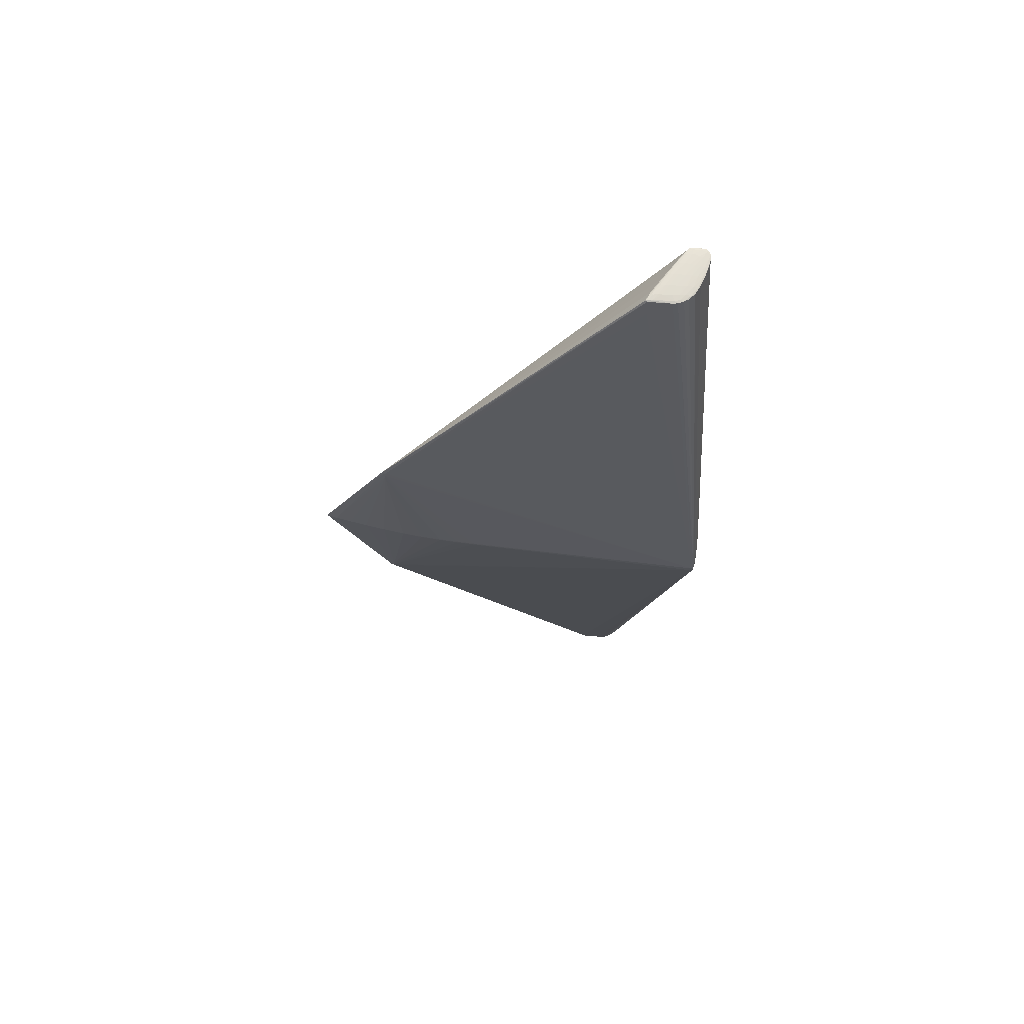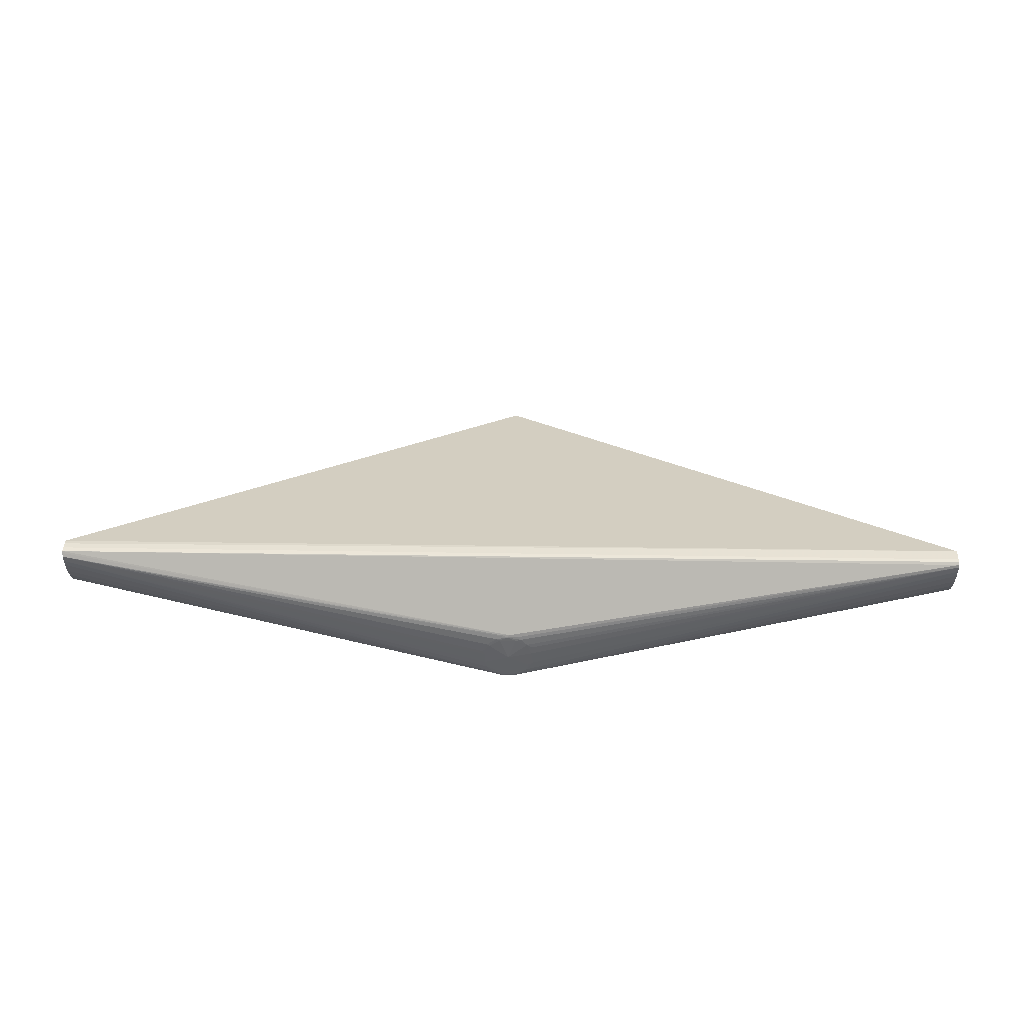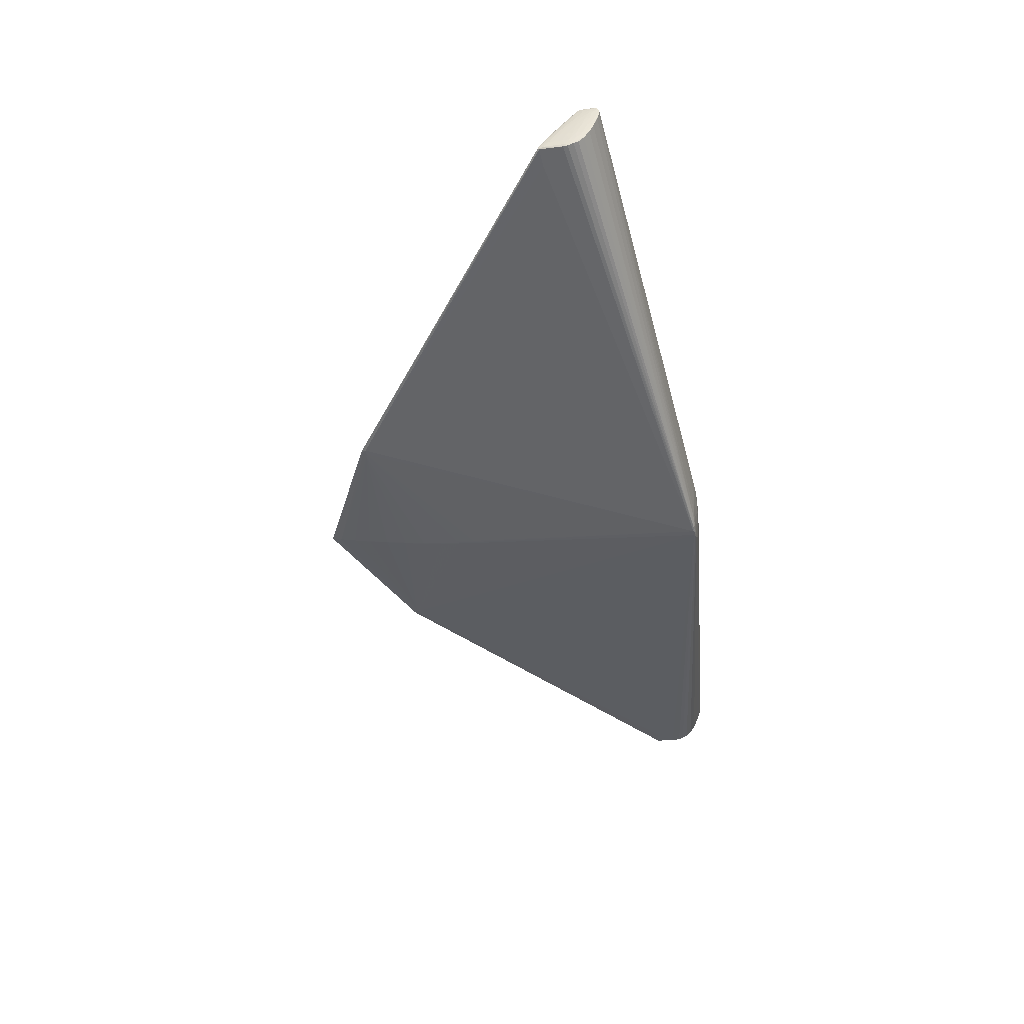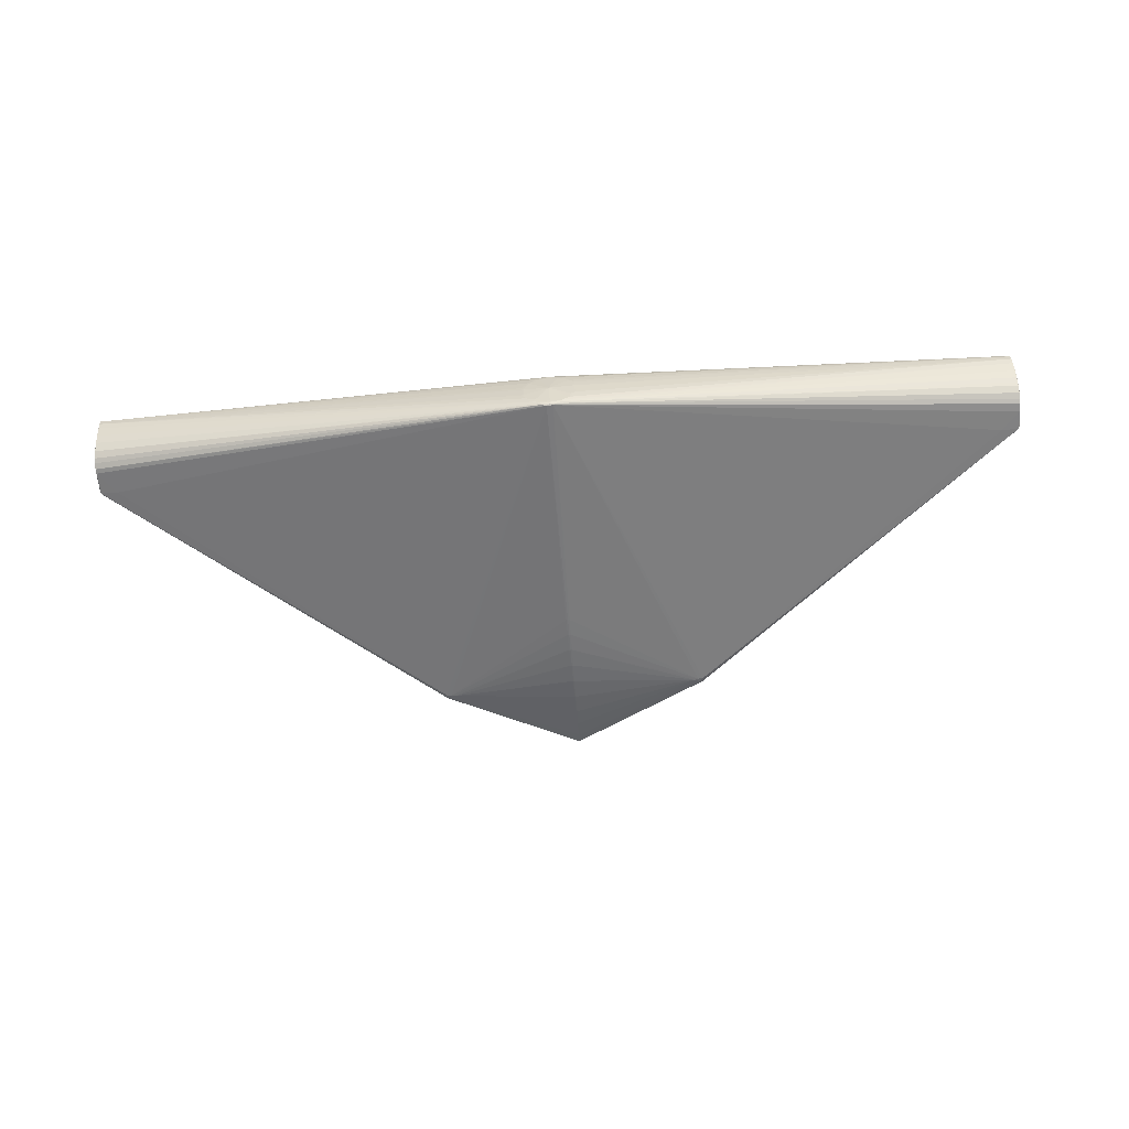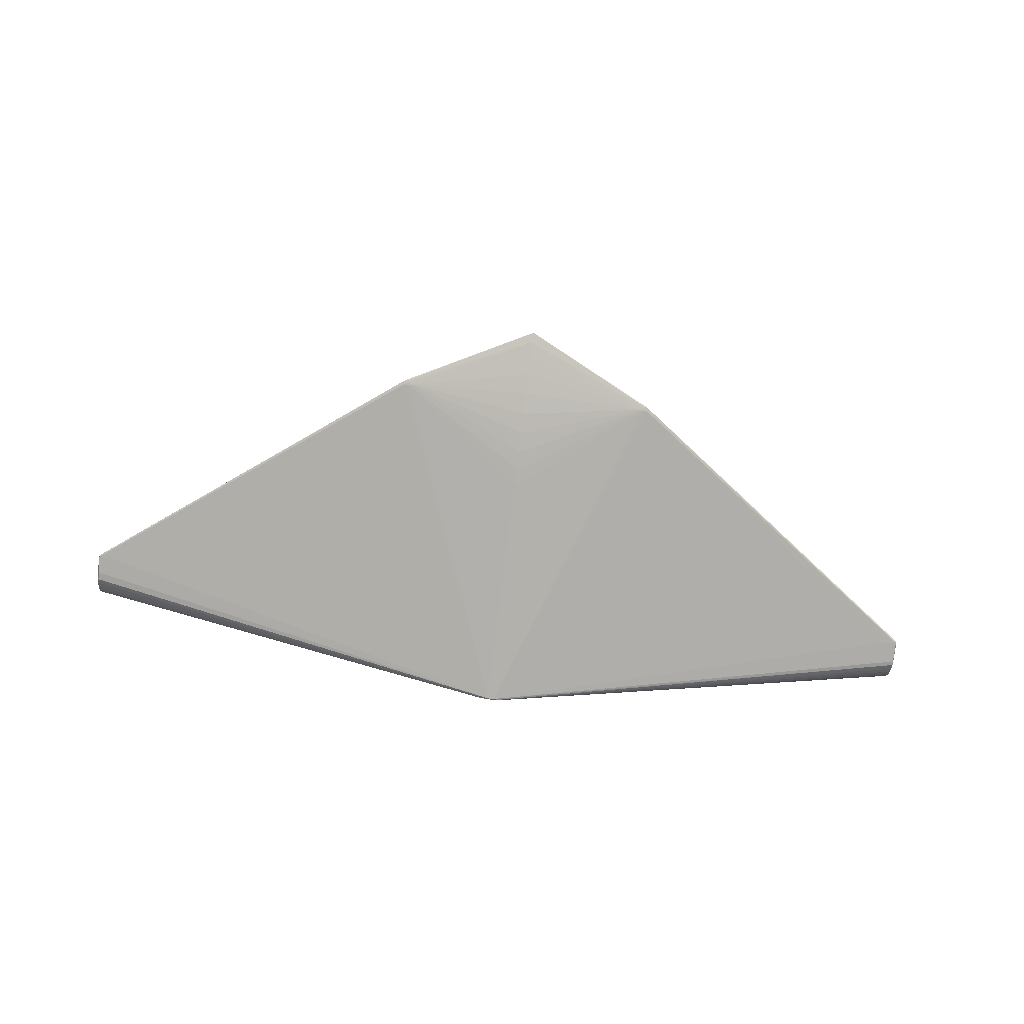
<metadata>
{"format":"obj","ext":"obj","renderer":"f3d","projection":"perspective","resolution":1024,"background":"white","views":[{"elev":-22.8,"azim":88.6,"up":"+Z"},{"elev":36.1,"azim":-178.9,"up":"+Z"},{"elev":-44.9,"azim":100.2,"up":"+Z"},{"elev":-64.1,"azim":-175.8,"up":"+Z"},{"elev":-72.7,"azim":-6.7,"up":"+Z"}]}
</metadata>
<code>
v -0.0005127 -0.1747 -0.01538
v -0.0007772 -0.09041 -0.0285
v -0.004589 0.173 -0.05855
v 0.002105 0.173 -0.05876
v 0.02047 0.1797 -0.009753
v -0.02271 0.1773 -0.0391
v 0.4989 0.08032 0.03155
v 0.4992 0.09839 0.03116
v 0.4988 0.12 0.07742
v -0.4985 0.1255 0.03841
v -0.4996 0.11 0.03152
v -0.00198 -0.2198 -0.00493
v -0.0007033 -0.1308 -0.02317
v -0.001861 -0.2568 0.004708
v 0.008929 0.1805 -0.001084
v 0.006017 0.1798 0.005794
v -0.01115 0.18 0.003766
v -0.02049 0.1754 -0.05043
v 0.01695 0.1755 -0.05146
v 0.4988 0.0948 0.05512
v 0.4995 0.1007 0.05433
v 0.4996 0.1123 0.0532
v 0.4989 0.124 0.07632
v 0.4989 0.1241 0.05244
v 0.4982 0.135 0.07136
v 0.4993 0.1184 0.05291
v 0.4978 0.1308 0.05184
v 0.4992 0.08482 0.03197
v 0.4981 0.1167 0.0307
v -0.4983 0.09952 0.06168
v -0.499 0.1307 0.05381
v -0.4984 0.1398 0.07506
v -0.4981 0.1332 0.05309
v -0.5002 0.1155 0.05462
v -0.4992 0.09624 0.05632
v -0.4987 0.107 0.07077
v -0.4997 0.09793 0.05617
v -0.499 0.1174 0.03192
v -0.4994 0.08126 0.03538
v 0.1438 -0.1905 -0.0009246
v 0.1431 -0.1951 0.0003755
v -0.1461 -0.1898 -0.0005607
v -0.001625 -0.2663 0.008865
v 0.4979 0.135 0.0829
v 0.4979 0.1036 0.02276
v 0.4972 0.07429 0.02442
v -0.4979 0.1375 0.08415
v -0.4982 0.1206 0.08624
v -0.498 0.1061 0.02401
v -0.4993 0.08439 0.02637
v -0.001873 -0.1747 -0.01536
v -0.0004057 -0.1978 -0.01024
v -0.002707 -0.0904 -0.02841
v 0.0009551 -0.1523 -0.01952
v -0.0007524 -0.1101 -0.02608
v 0.02611 0.1786 -0.02299
v 0.02852 0.1786 -0.01852
v 0.01302 0.1803 0.0006335
v 0.0002037 0.1806 0.003526
v -0.01468 0.1803 7.957e-05
v -0.02162 0.1799 -0.007496
v -0.02664 0.1793 -0.01182
v -0.01385 0.1758 -0.05238
v -0.001456 0.1761 -0.0523
v 0.008926 0.1756 -0.05418
v 0.01338 0.1764 -0.04803
v 0.4986 0.1134 0.07692
v 0.4995 0.09227 0.04226
v 0.4989 0.1267 0.07466
v 0.4992 0.1222 0.06433
v 0.4979 0.1341 0.06139
v 0.4976 0.07778 0.03482
v 0.4987 0.07904 0.03314
v 0.4992 0.08866 0.03153
v 0.4988 0.1116 0.03206
v -0.4987 0.1278 0.04371
v -0.4988 0.1377 0.07628
v -0.5002 0.1111 0.04214
v -0.5 0.1133 0.06694
v -0.4987 0.1222 0.03455
v -0.4999 0.1034 0.03209
v -0.5001 0.09442 0.03287
v 0.1345 -0.1916 -0.001834
v 0.1392 -0.1943 -0.0006655
v 0.4976 0.1233 0.08472
v 0.4986 0.1061 0.02615
v 0.4981 0.08214 0.02493
v 0.4985 0.07938 0.02615
v 0.4981 0.07522 0.02577
v 0.4982 0.07621 0.03152
v -0.4986 0.1359 0.08287
v -0.4981 0.07566 0.0286
v -0.001489 -0.1978 -0.01026
v -0.002604 -0.1101 -0.026
v 0.001154 -0.09041 -0.02839
v -0.0006206 -0.1523 -0.01964
v 0.02326 0.1796 -0.007774
v -0.008795 0.1805 -0.001282
v -0.02631 0.1789 -0.02097
v -0.02825 0.1773 -0.03574
v -0.02167 0.1763 -0.04672
v 0.02617 0.1773 -0.0357
v 0.4977 0.08982 0.05096
v 0.499 0.1062 0.06682
v 0.4996 0.1029 0.04139
v 0.4985 0.1314 0.06263
v 0.4988 0.1296 0.07337
v 0.4993 0.1134 0.04159
v 0.4977 0.1372 0.07077
v 0.4976 0.1264 0.04237
v 0.4992 0.1056 0.03155
v 0.4977 0.1205 0.03324
v -0.4992 0.1331 0.06596
v -0.4981 0.1396 0.07202
v -0.4983 0.1288 0.04362
v -0.5 0.1185 0.06723
v -0.4993 0.1308 0.07688
v -0.4997 0.1175 0.04159
v -0.4995 0.1229 0.07747
v -0.4995 0.1175 0.07696
v -0.5001 0.09154 0.04382
v -0.4982 0.1229 0.03449
v -0.4999 0.08457 0.03311
v -0.4986 0.08066 0.03672
v -0.1368 -0.1909 -0.001493
v -0.1415 -0.1936 -0.0003129
v -0.1404 -0.1957 0.0002117
v 0.4983 0.1342 0.07974
v 0.498 0.126 0.08403
v 0.4983 0.1211 0.08269
v 0.4972 0.07316 0.02736
v -0.499 0.1035 0.02565
v -0.5001 0.08894 0.0334
v -0.4992 0.08119 0.02701
v 0.001099 -0.1101 -0.02597
v 0.001033 -0.1308 -0.02305
v -0.000789 -0.2197 -0.004976
v -0.001283 -0.2387 -0.0001543
v -0.002196 -0.1523 -0.01959
v -0.002439 -0.1308 -0.0231
v -0.002457 0.1755 -0.05552
v 0.02405 0.1765 -0.04306
v -0.001847 0.1799 0.006309
v -0.01323 0.175 -0.05497
v -0.007159 0.1744 -0.05748
v -0.001039 0.1743 -0.05817
v 0.007589 0.1739 -0.05764
v 0.007349 0.1748 -0.05671
v 0.4981 0.09787 0.06092
v 0.4975 0.1009 0.06528
v 0.4984 0.1064 0.07098
v 0.4992 0.09745 0.05481
v 0.4993 0.112 0.06654
v 0.4993 0.1173 0.06579
v 0.4989 0.1275 0.06461
v 0.4975 0.1351 0.06332
v 0.4985 0.08561 0.04379
v 0.4991 0.08748 0.04262
v 0.4996 0.1055 0.0542
v 0.4996 0.096 0.04187
v 0.4995 0.1091 0.04122
v 0.4982 0.1286 0.05103
v 0.4987 0.1192 0.04072
v 0.498 0.1242 0.04055
v -0.4988 0.1362 0.06569
v -0.4983 0.1375 0.06457
v -0.4986 0.1332 0.0541
v -0.4999 0.1229 0.06684
v -0.4996 0.1277 0.06643
v -0.4999 0.1209 0.05416
v -0.4998 0.1093 0.06755
v -0.5002 0.1031 0.05562
v -0.4992 0.1061 0.06829
v -0.4994 0.1269 0.05364
v -0.4991 0.1242 0.04202
v -0.5003 0.1106 0.05505
v -0.5003 0.1047 0.0427
v -0.5004 0.09665 0.04404
v -0.4996 0.08862 0.04474
v -0.4991 0.08742 0.04493
v -0.4987 0.09092 0.05032
v 0.4786 0.07529 0.0215
v -0.4795 0.07762 0.02271
v 0.1384 -0.1905 -0.001626
v 0.1381 -0.1963 -0.000138
v -0.1407 -0.1899 -0.001275
v -0.1454 -0.1944 0.0007379
v -0.0002957 0.18 -0.02614
v -0.0009742 -0.256 0.004476
v -0.001218 -0.2672 0.008002
v 0.4979 0.1377 0.07703
v 0.4975 0.136 0.08086
v 0.4983 0.1296 0.082
v 0.4976 0.13 0.0842
v 0.4979 0.1177 0.08434
v 0.498 0.1152 0.08225
v 0.4977 0.1096 0.07617
v 0.4975 0.1146 0.02745
v 0.498 0.1097 0.02509
v 0.4986 0.1008 0.02479
v 0.4977 0.09865 0.02247
v 0.4985 0.09328 0.02508
v 0.498 0.07321 0.02594
v -0.498 0.1401 0.07828
v -0.4983 0.1396 0.08147
v -0.4981 0.1341 0.08517
v -0.4988 0.1299 0.08338
v -0.4989 0.122 0.08371
v -0.498 0.1143 0.08007
v -0.4988 0.116 0.08096
v -0.4983 0.117 0.0287
v -0.4986 0.1112 0.02606
v -0.4982 0.09704 0.02407
v -0.4993 0.09355 0.02652
v -0.4984 0.07692 0.02573
v -0.4992 0.07681 0.02815
v -0.4987 0.07617 0.02963
f 190 195 43
f 43 195 48
f 187 43 48
f 190 43 187
f 128 191 44
f 82 177 81
f 190 187 127
f 20 104 151
f 25 191 128
f 25 109 191
f 71 109 25
f 192 191 143
f 143 44 192
f 192 44 191
f 92 187 217
f 176 177 178
f 50 132 213
f 3 183 213
f 42 183 3
f 213 132 49
f 49 3 213
f 53 94 186
f 42 3 186
f 186 3 53
f 94 140 186
f 13 140 55
f 55 140 94
f 178 121 172
f 172 121 37
f 172 176 178
f 209 187 48
f 209 36 187
f 217 187 124
f 48 208 210
f 210 208 120
f 210 209 48
f 36 209 210
f 102 109 142
f 112 198 147
f 147 45 4
f 4 45 201
f 200 201 45
f 67 151 104
f 149 151 197
f 20 151 149
f 128 44 193
f 128 193 69
f 70 69 154
f 104 21 153
f 153 67 104
f 9 67 153
f 153 21 159
f 159 154 153
f 155 70 26
f 155 26 24
f 156 109 71
f 156 71 27
f 48 195 85
f 85 194 48
f 57 97 191
f 102 142 188
f 191 97 58
f 99 6 100
f 99 188 6
f 177 176 34
f 176 116 34
f 167 33 115
f 166 33 167
f 169 113 174
f 174 113 31
f 11 132 81
f 118 38 11
f 80 122 211
f 211 38 80
f 80 10 122
f 215 50 213
f 213 183 215
f 187 92 215
f 42 187 215
f 215 183 42
f 123 121 178
f 214 82 81
f 214 50 82
f 81 132 214
f 132 50 214
f 112 147 148
f 148 110 112
f 212 49 132
f 212 38 211
f 3 49 212
f 132 11 212
f 212 11 38
f 125 186 140
f 4 201 182
f 182 201 46
f 95 55 2
f 4 95 2
f 2 94 53
f 2 55 94
f 2 3 4
f 53 3 2
f 4 182 40
f 40 182 46
f 120 208 119
f 143 17 205
f 205 44 143
f 181 124 187
f 171 210 120
f 171 172 37
f 19 142 109
f 109 156 19
f 19 156 27
f 19 148 65
f 27 110 19
f 110 148 19
f 45 147 199
f 199 147 198
f 112 110 164
f 164 110 27
f 46 201 87
f 86 200 45
f 45 199 86
f 20 149 157
f 152 21 104
f 152 158 21
f 152 104 20
f 20 158 152
f 21 158 68
f 151 67 196
f 197 151 196
f 130 67 9
f 9 193 130
f 195 196 130
f 130 196 67
f 128 69 107
f 107 25 128
f 155 25 107
f 107 70 155
f 107 69 70
f 23 193 9
f 23 69 193
f 23 154 69
f 9 153 23
f 23 153 154
f 71 25 106
f 106 25 155
f 155 24 106
f 102 188 56
f 56 109 102
f 191 109 56
f 56 57 191
f 66 188 142
f 66 19 65
f 142 19 66
f 143 191 16
f 59 17 143
f 143 16 59
f 98 60 59
f 59 60 17
f 191 58 59
f 59 16 191
f 5 58 97
f 5 56 188
f 97 57 5
f 57 56 5
f 176 172 79
f 79 116 176
f 172 171 79
f 79 171 120
f 120 119 79
f 79 119 116
f 177 34 78
f 81 177 78
f 78 11 81
f 118 11 78
f 168 34 116
f 116 119 168
f 31 113 165
f 166 167 165
f 165 167 31
f 170 174 118
f 118 78 170
f 170 78 34
f 169 174 170
f 170 168 169
f 34 168 170
f 175 38 118
f 175 80 38
f 118 174 175
f 175 174 31
f 216 92 217
f 216 215 92
f 82 50 133
f 133 123 178
f 50 216 133
f 133 216 123
f 178 177 133
f 177 82 133
f 145 212 211
f 3 212 145
f 211 122 145
f 186 125 126
f 42 186 126
f 190 127 126
f 126 187 42
f 126 127 187
f 184 95 4
f 4 40 184
f 46 203 41
f 41 40 46
f 41 203 131
f 197 196 41
f 41 195 190
f 41 196 195
f 48 194 206
f 206 194 44
f 169 168 117
f 117 168 119
f 17 60 204
f 204 205 17
f 62 99 204
f 187 36 30
f 30 181 187
f 36 181 30
f 36 210 173
f 173 171 37
f 210 171 173
f 37 121 179
f 64 63 188
f 64 66 65
f 188 66 64
f 6 188 101
f 188 63 101
f 100 6 101
f 162 24 163
f 163 164 162
f 162 106 24
f 71 106 162
f 27 71 162
f 162 164 27
f 88 203 89
f 89 87 88
f 89 203 46
f 46 87 89
f 201 200 202
f 202 87 201
f 202 200 88
f 88 87 202
f 112 164 29
f 29 164 163
f 29 86 199
f 29 198 112
f 29 199 198
f 90 157 72
f 131 203 90
f 72 41 90
f 90 41 131
f 159 21 160
f 21 68 160
f 74 200 8
f 88 200 74
f 8 160 74
f 7 203 88
f 195 130 129
f 129 85 195
f 194 85 129
f 44 194 129
f 129 193 44
f 129 130 193
f 22 161 26
f 22 26 70
f 22 154 159
f 70 154 22
f 26 161 108
f 163 24 108
f 108 24 26
f 15 5 188
f 58 5 15
f 15 59 58
f 15 188 98
f 98 59 15
f 114 101 166
f 100 101 114
f 114 99 100
f 114 204 99
f 77 165 113
f 77 113 169
f 169 117 77
f 10 80 76
f 80 175 76
f 115 10 76
f 76 167 115
f 31 167 76
f 76 175 31
f 50 215 134
f 134 216 50
f 215 216 134
f 122 10 144
f 144 145 122
f 144 10 115
f 115 33 144
f 144 33 166
f 166 63 144
f 135 55 95
f 95 184 135
f 135 184 136
f 135 136 13
f 13 55 135
f 52 93 1
f 103 41 72
f 72 157 103
f 103 157 149
f 150 149 197
f 197 41 150
f 150 103 149
f 41 103 150
f 185 41 190
f 205 77 91
f 91 77 117
f 44 205 47
f 47 206 44
f 205 91 47
f 47 91 206
f 62 204 61
f 61 204 60
f 61 99 62
f 188 99 61
f 98 188 61
f 61 60 98
f 124 181 180
f 123 216 39
f 121 123 39
f 39 179 121
f 39 216 217
f 39 180 179
f 217 124 39
f 124 180 39
f 63 64 141
f 141 144 63
f 145 144 141
f 65 148 141
f 141 64 65
f 18 63 166
f 166 101 18
f 18 101 63
f 105 160 8
f 161 22 105
f 159 160 105
f 105 22 159
f 73 68 158
f 73 7 68
f 157 90 73
f 73 90 203
f 203 7 73
f 73 158 20
f 20 157 73
f 68 7 28
f 28 160 68
f 28 74 160
f 88 74 28
f 28 7 88
f 111 108 161
f 8 200 111
f 200 86 111
f 111 105 8
f 161 105 111
f 165 77 32
f 166 165 32
f 32 114 166
f 32 77 205
f 205 204 32
f 204 114 32
f 52 1 83
f 136 184 83
f 13 136 96
f 96 83 1
f 190 126 14
f 14 126 125
f 125 138 14
f 207 117 119
f 207 91 117
f 207 119 208
f 206 91 207
f 207 208 48
f 48 206 207
f 35 181 36
f 35 180 181
f 36 173 35
f 179 180 35
f 35 173 37
f 37 179 35
f 146 141 148
f 145 141 146
f 146 148 147
f 146 147 4
f 4 3 146
f 3 145 146
f 163 108 75
f 108 111 75
f 75 29 163
f 86 29 75
f 75 111 86
f 52 83 137
f 137 83 138
f 137 93 52
f 139 140 13
f 13 96 139
f 139 125 140
f 136 83 54
f 54 96 136
f 83 96 54
f 138 83 189
f 189 14 138
f 190 14 189
f 12 138 125
f 12 137 138
f 125 93 12
f 93 137 12
f 51 96 1
f 51 139 96
f 51 1 93
f 125 139 51
f 51 93 125
f 84 185 190
f 190 189 84
f 84 189 83
f 84 83 184
f 40 41 84
f 41 185 84
f 84 184 40

</code>
